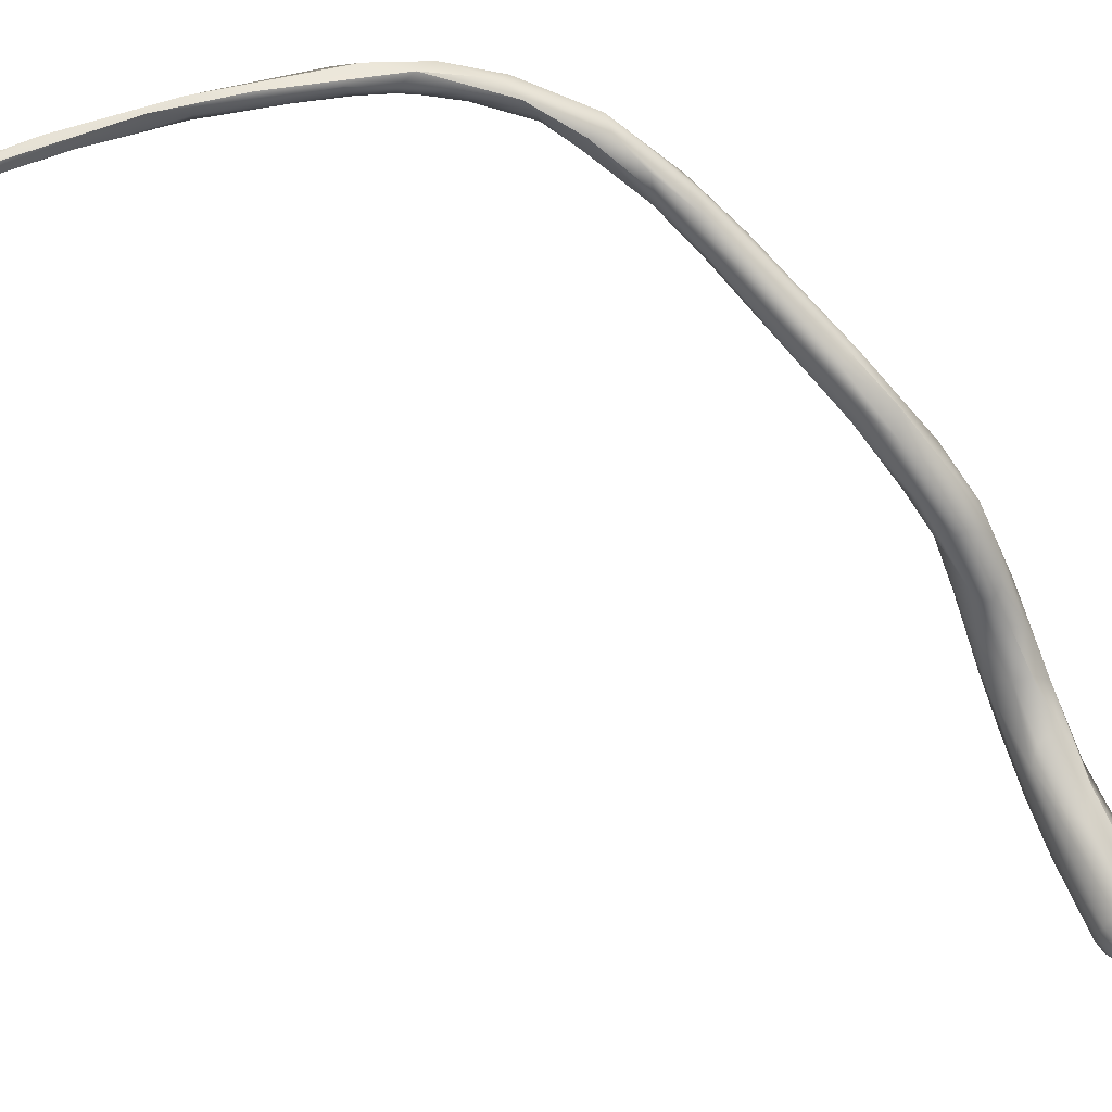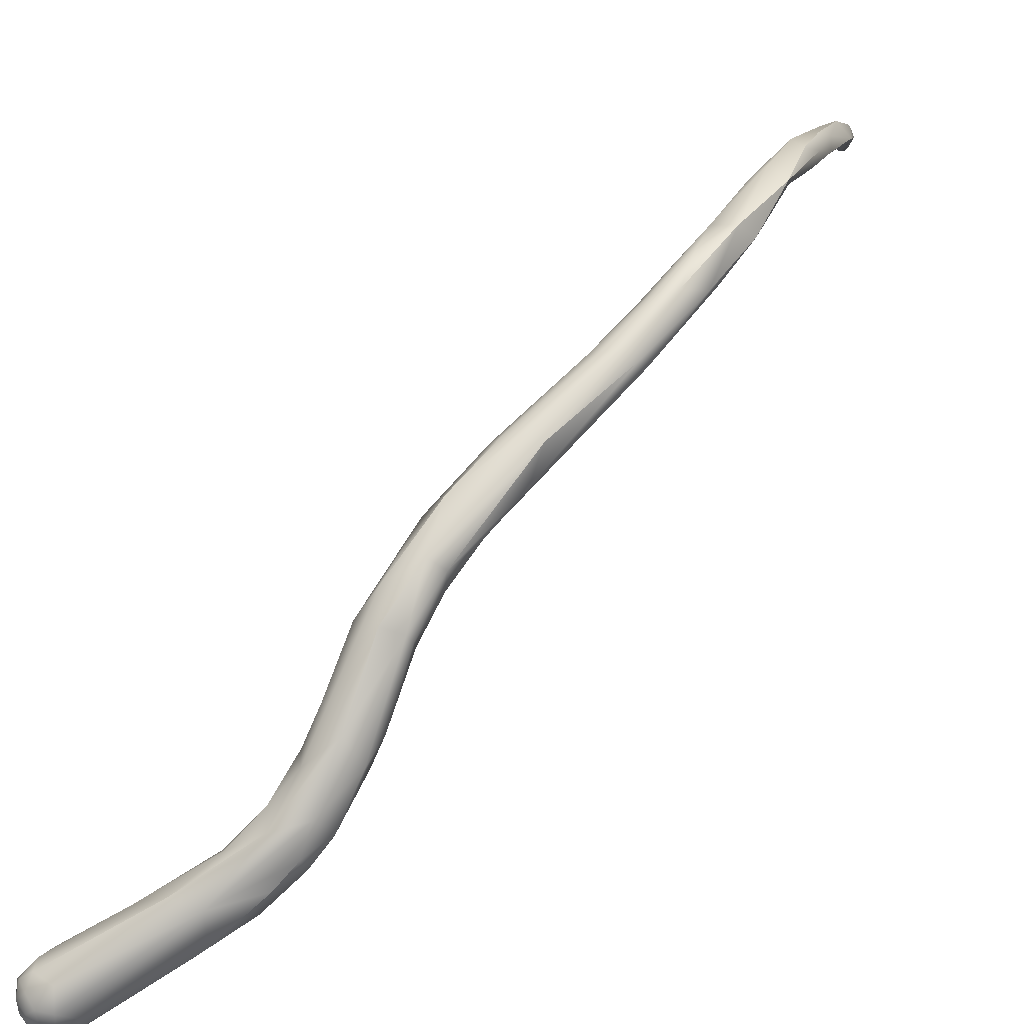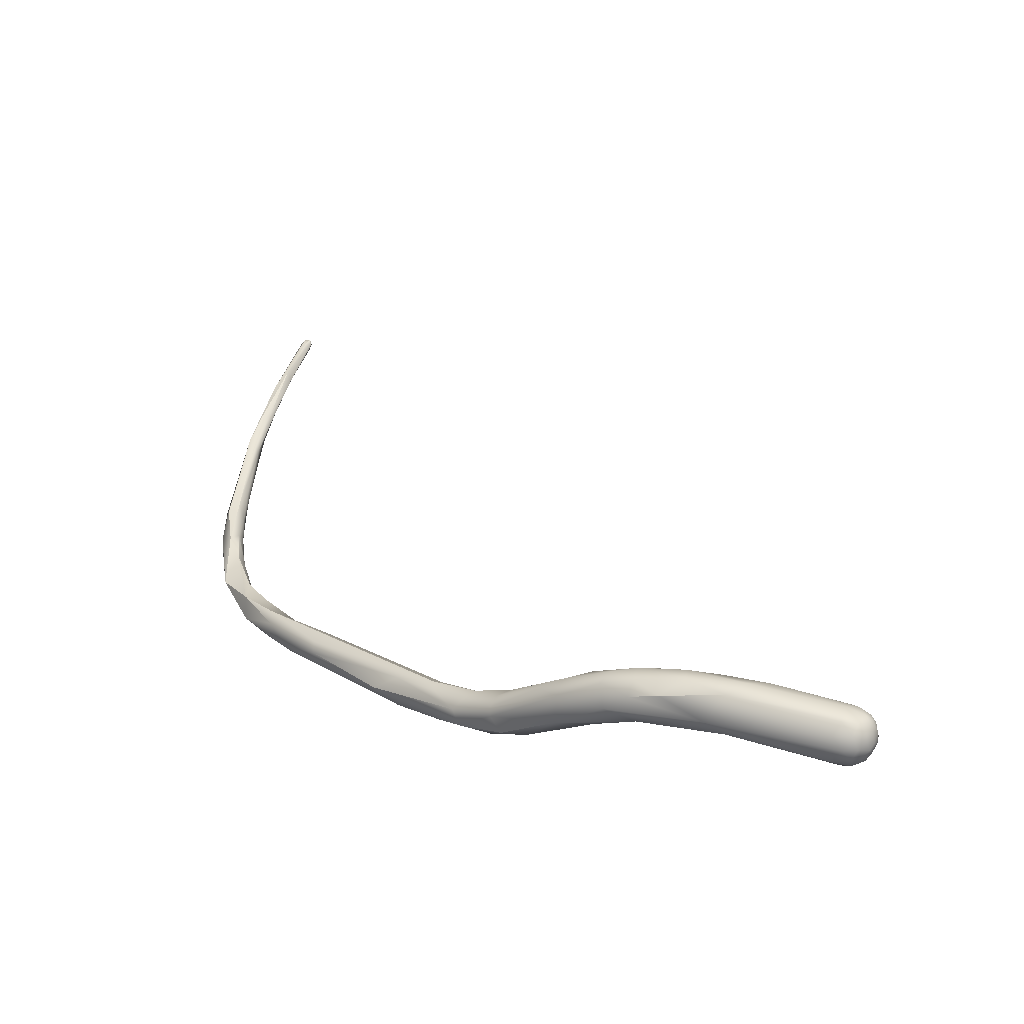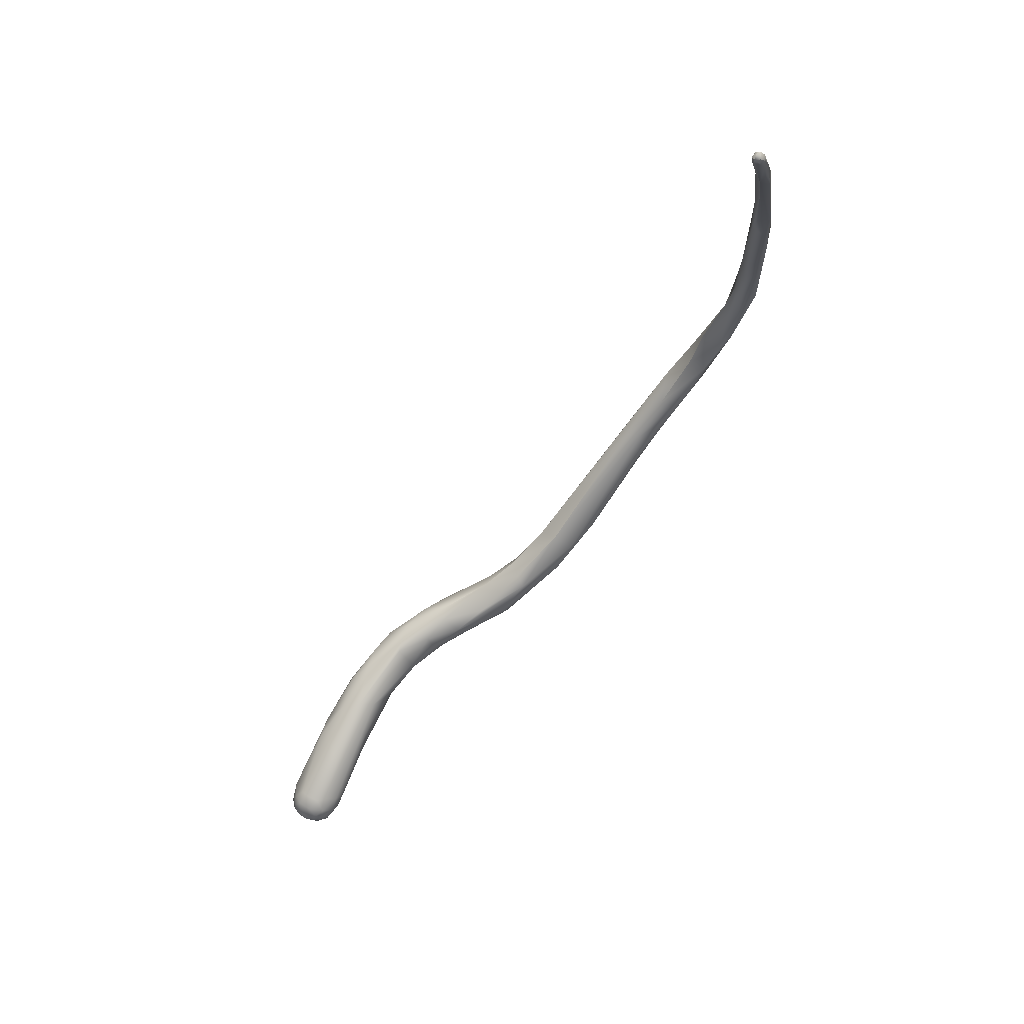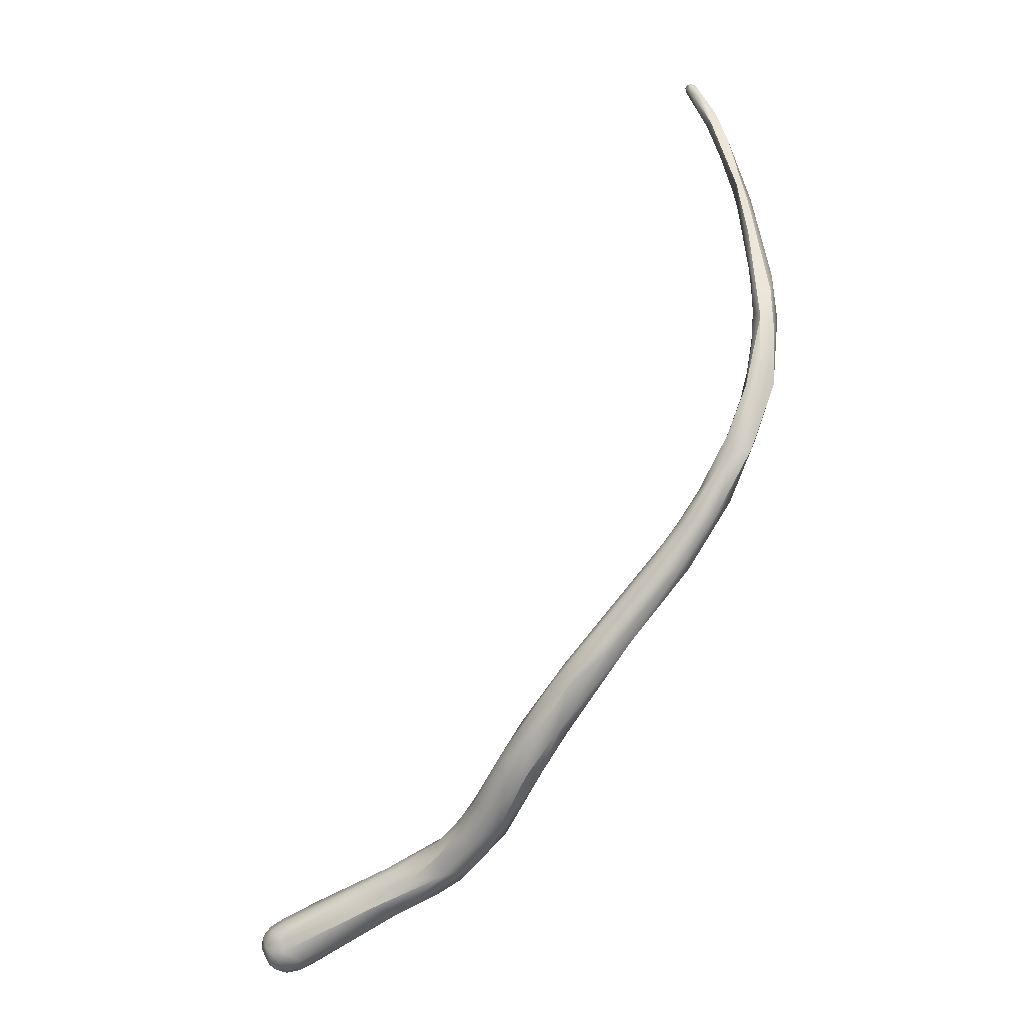
<metadata>
{"format":"obj","ext":"obj","renderer":"f3d","projection":"perspective","resolution":1024,"background":"white","views":[{"elev":46.5,"azim":-98.1,"up":"+Z"},{"elev":14.0,"azim":19.4,"up":"+Z"},{"elev":-45.0,"azim":148.1,"up":"+Y"},{"elev":68.4,"azim":-96.1,"up":"+Y"},{"elev":-34.2,"azim":-10.9,"up":"+Y"}]}
</metadata>
<code>
v -1.538 -117.1 1131
v -1.443 -117.1 1131
v -1.47 -117.3 1131
v -1.329 -117.4 1131
v -1.304 -117.1 1131
v -1.479 -117 1131
v -1.517 -117.4 1131
v -1.473 -117.1 1132
v -1.336 -117.2 1132
v -1.395 -117.5 1132
v -1.344 -117 1131
v -1.312 -116.9 1131
v -1.217 -116.9 1131
v -1.152 -117 1131
v -1.082 -117.4 1132
v -1.123 -117 1131
v -1.03 -117.3 1131
v -0.9888 -117.3 1131
v -1.103 -117.5 1131
v -1.355 -117.9 1132
v -1.1 -118.2 1132
v -0.814 -119.1 1132
v -1.007 -119 1132
v -1.056 -119.1 1132
v -0.7835 -120.1 1132
v -0.4753 -119.7 1132
v -0.4226 -119.5 1132
v -0.6709 -120.5 1132
v -0.05557 -121.5 1133
v -0.00469 -120.9 1132
v -0.3164 -122.4 1132
v 0.069 -123.2 1132
v 0.4689 -123.4 1132
v 0.07153 -124.8 1132
v 0.103 -126.1 1133
v 0.06129 -124.7 1133
v 0.4542 -125.9 1133
v 0.6493 -125.7 1132
v 0.3734 -126 1132
v 0.8518 -125.2 1132
v 0.3469 -127.9 1133
v 0.3003 -129.3 1133
v 0.5934 -129 1132
v 0.422 -129.5 1133
v 1.284 -130.3 1133
v 0.9903 -130.2 1132
v 1.407 -130.7 1133
v 0.3634 -130.6 1133
v 0.3787 -130.7 1133
v 0.5988 -130.9 1133
v 1.082 -131.3 1133
v 0.3539 -132.2 1133
v 0.5293 -132.9 1133
v 0.494 -132.2 1133
v 0.4244 -134.4 1132
v 0.825 -134.1 1132
v 0.06572 -135.2 1132
v -0.05082 -136 1132
v -0.179 -136.4 1132
v 0.5397 -133.1 1132
v 0.8344 -132.4 1132
v 1.436 -132.5 1133
v 1.246 -132.7 1132
v 0.2235 -134 1133
v 0.279 -133.6 1133
v 1.169 -133.5 1133
v 0.4617 -135.4 1133
v -1.374 -139.7 1130
v -0.6768 -137.9 1131
v -0.299 -137.7 1130
v -0.5675 -138.7 1131
v 0.4282 -136.6 1131
v 1.212 -135.8 1132
v -2.887 -141.7 1128
v -2.583 -141.3 1128
v -3.279 -142.4 1128
v -3.232 -142.8 1128
v -1.468 -139.8 1129
v -2.325 -141 1129
v -2.192 -141.3 1129
v -2.321 -140.9 1128
v -0.1028 -139.3 1129
v -1.62 -139.8 1130
v -0.8464 -140.9 1130
v -1.768 -141.2 1129
v -1.373 -141.2 1129
v -0.7142 -139.8 1131
v 0.6879 -137.7 1131
v 0.336 -138.6 1131
v -6.418 -145.8 1124
v -7.102 -146.9 1123
v -6.315 -146.9 1124
v -5.556 -145.2 1125
v -5.126 -145.4 1125
v -4.935 -145.9 1125
v -2.269 -141.4 1127
v -2.835 -143.1 1128
v -1.507 -142.2 1127
v -2.06 -142.7 1128
v -1.652 -142.6 1128
v -0.1701 -140.1 1129
v -8.582 -148.6 1120
v -8.493 -149 1120
v -7.281 -147.2 1121
v -7.808 -147.4 1121
v -7.654 -148.8 1122
v -5.987 -145.6 1123
v -4.195 -145.5 1124
v -3.768 -145.2 1125
v -17.35 -152.9 1110
v -16.8 -152.5 1110
v -17.27 -153.3 1110
v -16.74 -152.9 1110
v -17.62 -153.3 1109
v -17.53 -153.9 1110
v -16.93 -153.7 1110
v -16.53 -153.2 1111
v -9.177 -149.4 1118
v -9.291 -149.9 1118
v -8.515 -148.5 1119
v -9.037 -150.2 1118
v -8.216 -149.9 1120
v -7.216 -148.1 1119
v -7.435 -149.6 1120
v -6.394 -147.4 1121
v -6.026 -147.7 1121
v -5.283 -146.2 1123
v -5.282 -146.8 1122
v -6.423 -148.3 1122
v -5.864 -148 1122
v -17.21 -152.7 1109
v -17.22 -153.1 1108
v -16.83 -152.8 1108
v -17.56 -153.1 1109
v -17.64 -153.8 1109
v -17.64 -153.4 1109
v -17.5 -153.1 1109
v -17.48 -153.6 1109
v -17.4 -154 1109
v -17.22 -154.4 1109
v -17.08 -153.4 1108
v -17.18 -153.8 1108
v -16.87 -152.5 1109
v -16.56 -152.4 1109
v -16.3 -152.5 1109
v -17.27 -154.2 1110
v -16.76 -154.3 1110
v -17.28 -154.5 1109
v -16.83 -154.7 1110
v -15.23 -151.8 1110
v -14.25 -152.4 1112
v -13.69 -151.7 1112
v -12.37 -150.9 1113
v -11.94 -151.2 1113
v -10.48 -150.5 1115
v -10.4 -151.2 1115
v -9.475 -149.6 1116
v -9.178 -149.4 1116
v -9.742 -150 1116
v -8.619 -149.1 1116
v -8.655 -149 1117
v -9.586 -150.5 1117
v -8.068 -148.9 1117
v -6.67 -148.5 1120
v -6.702 -149.2 1120
v -6.565 -148.9 1120
v -16.82 -153.1 1108
v -16.38 -152.9 1108
v -16.42 -153.4 1108
v -17.06 -154.3 1108
v -16.96 -154.5 1109
v -16.81 -153.5 1108
v -16.9 -153.7 1108
v -16.79 -154.1 1108
v -16.56 -153.7 1108
v -16.59 -154.4 1108
v -16.43 -154.2 1108
v -15.65 -153.1 1108
v -15.88 -154.7 1109
v -16.05 -154 1108
v -15.98 -154.4 1108
v -15.49 -153.6 1108
v -15.36 -154.3 1109
v -15.46 -153.9 1108
v -16.84 -154.7 1109
v -16.47 -154.8 1109
v -16.41 -154.7 1109
v -15.92 -154.6 1110
v -14.23 -151.4 1110
v -13.5 -151.8 1110
v -12.33 -150.7 1112
v -12.24 -150.9 1111
v -12.98 -152.8 1112
v -10.5 -150.3 1113
v -11.51 -151.9 1114
v -9.919 -149.8 1114
v -9.444 -149.7 1115
v -10.14 -151.9 1115
v -8.549 -149.6 1115
v -9.333 -151.1 1116
v -7.722 -149.6 1116
v -7.564 -150.4 1116
v -7.238 -149.6 1117
v -8.129 -150.9 1117
v -12.55 -151.9 1110
v -11.9 -152.4 1111
v -10.81 -150.9 1112
v -10.6 -151.5 1112
v -11.77 -152.9 1112
v -9.442 -150.4 1113
v -9.165 -151.1 1113
v -9.969 -151.9 1113
v -8.634 -150.3 1114
v -9.185 -151.7 1114
v -8.806 -151.6 1115
v -8.367 -150.8 1114
v -1.538 -117.1 1131
v -1.443 -117.1 1131
v -1.443 -117.1 1131
v -1.47 -117.3 1131
v -1.304 -117.1 1131
v -1.304 -117.1 1131
v -1.479 -117 1131
v -1.479 -117 1131
v -1.473 -117.1 1132
v -1.344 -117 1131
v -1.312 -116.9 1131
v -1.217 -116.9 1131
v -1.217 -116.9 1131
v -1.217 -116.9 1131
v -1.152 -117 1131
v -1.082 -117.4 1132
v -1.123 -117 1131
v -1.03 -117.3 1131
v -1.103 -117.5 1131
v -1.1 -118.2 1132
v -0.7835 -120.1 1132
v -0.4753 -119.7 1132
v -0.4753 -119.7 1132
v -0.4226 -119.5 1132
v -0.6709 -120.5 1132
v -0.05557 -121.5 1133
v -0.00469 -120.9 1132
v -0.3164 -122.4 1132
v 0.4689 -123.4 1132
v 0.06129 -124.7 1133
v 0.4542 -125.9 1133
v 0.8518 -125.2 1132
v 0.8518 -125.2 1132
v 0.3469 -127.9 1133
v 0.9903 -130.2 1132
v 1.407 -130.7 1133
v 1.082 -131.3 1133
v 0.5293 -132.9 1133
v 0.5293 -132.9 1133
v 0.825 -134.1 1132
v 0.825 -134.1 1132
v -0.05082 -136 1132
v 1.246 -132.7 1132
v 1.246 -132.7 1132
v 1.169 -133.5 1133
v -0.6768 -137.9 1131
v -0.299 -137.7 1130
v 0.4282 -136.6 1131
v 1.212 -135.8 1132
v 1.212 -135.8 1132
v 1.212 -135.8 1132
v 1.212 -135.8 1132
v -0.1028 -139.3 1129
v 0.6879 -137.7 1131
v 0.6879 -137.7 1131
v 0.6879 -137.7 1131
v 0.336 -138.6 1131
v -6.315 -146.9 1124
v -5.987 -145.6 1123
v -3.768 -145.2 1125
v -7.216 -148.1 1119
v -7.435 -149.6 1120
v -6.394 -147.4 1121
v -5.283 -146.2 1123
v -10.4 -151.2 1115
v -12.98 -152.8 1112
v -9.969 -151.9 1113
g grp1
f 2 3 1
f 6 2 1
f 2 6 12
f 3 7 1
f 218 4 220
f 5 219 227
f 218 221 4
f 222 19 4
f 8 11 223
f 224 217 225
f 217 7 225
f 11 8 9
f 8 10 9
f 225 7 10
f 12 226 13
f 12 6 226
f 14 11 9
f 14 228 11
f 7 20 10
f 14 9 15
f 10 20 21
f 9 10 21
f 15 9 236
f 229 16 227
f 16 5 227
f 3 25 7
f 231 233 230
f 231 18 233
f 25 20 7
f 18 231 232
f 16 17 5
f 5 17 235
f 18 234 233
f 4 237 220
f 20 23 21
f 23 22 21
f 25 24 20
f 22 15 236
f 232 27 18
f 26 4 19
f 237 4 26
f 18 30 234
f 17 243 235
f 30 18 27
f 20 24 23
f 22 23 28
f 23 24 241
f 28 36 22
f 235 243 238
f 26 32 237
f 240 15 22
f 24 25 241
f 240 22 29
f 29 22 36
f 31 237 32
f 27 242 30
f 25 246 241
f 25 244 246
f 238 243 33
f 32 239 245
f 34 246 244
f 32 39 31
f 34 244 39
f 33 243 40
f 32 245 38
f 32 38 39
f 245 248 38
f 34 35 246
f 37 29 36
f 249 242 247
f 242 249 30
f 37 36 41
f 34 39 35
f 46 39 38
f 249 45 47
f 246 35 42
f 246 42 250
f 42 48 250
f 42 35 44
f 42 49 48
f 43 39 46
f 43 44 39
f 39 44 35
f 249 247 45
f 44 50 49
f 49 42 44
f 43 50 44
f 43 46 50
f 252 251 38
f 248 252 38
f 48 53 250
f 37 41 51
f 48 49 52
f 48 52 53
f 254 51 41
f 50 54 49
f 247 253 45
f 46 61 50
f 47 45 62
f 45 253 62
f 50 61 54
f 64 53 52
f 52 49 54
f 52 65 64
f 51 254 66
f 65 52 54
f 66 254 67
f 60 57 65
f 65 57 64
f 58 64 57
f 60 61 55
f 57 60 55
f 55 56 72
f 57 55 59
f 57 59 58
f 71 67 258
f 59 69 58
f 262 71 258
f 61 46 63
f 251 252 259
f 54 60 65
f 54 61 60
f 256 61 63
f 260 47 62
f 64 58 53
f 258 67 255
f 261 62 253
f 55 61 56
f 73 256 63
f 265 260 62
f 266 62 261
f 78 69 70
f 262 68 71
f 59 70 69
f 59 55 72
f 264 257 88
f 72 70 59
f 88 263 264
f 71 89 67
f 71 87 89
f 87 84 89
f 73 270 256
f 66 67 267
f 267 67 89
f 79 76 80
f 81 74 79
f 74 76 79
f 74 81 75
f 80 76 77
f 79 68 83
f 79 80 68
f 83 75 81
f 81 79 83
f 75 83 78
f 96 75 78
f 80 85 71
f 77 97 85
f 80 77 85
f 85 97 86
f 99 86 97
f 78 263 82
f 83 68 262
f 78 82 96
f 83 69 78
f 68 80 71
f 71 85 87
f 85 86 87
f 99 84 86
f 100 84 99
f 100 101 84
f 82 263 88
f 269 271 101
f 84 87 86
f 268 273 272
f 273 101 272
f 84 101 273
f 105 91 90
f 90 91 93
f 93 91 92
f 106 92 91
f 75 90 74
f 107 90 75
f 76 93 77
f 93 94 77
f 76 74 90
f 93 76 90
f 94 93 92
f 77 94 97
f 94 95 97
f 95 99 97
f 95 109 99
f 275 96 127
f 75 96 107
f 82 127 96
f 101 98 269
f 269 98 280
f 100 98 101
f 99 109 100
f 103 91 102
f 102 91 105
f 102 105 118
f 122 106 103
f 104 105 107
f 103 106 91
f 124 129 106
f 125 275 127
f 105 90 107
f 104 275 125
f 129 274 106
f 129 95 274
f 95 94 274
f 108 276 130
f 129 109 95
f 100 108 98
f 108 100 276
f 280 98 108
f 134 136 114
f 136 135 114
f 110 112 113
f 113 111 110
f 110 134 114
f 150 143 111
f 153 150 111
f 111 113 153
f 110 114 112
f 114 115 112
f 115 116 112
f 115 146 116
f 112 116 117
f 112 117 113
f 114 135 115
f 152 113 117
f 116 151 117
f 118 120 161
f 161 120 123
f 121 103 119
f 121 122 103
f 105 120 118
f 120 104 123
f 119 103 102
f 120 105 104
f 123 104 125
f 164 277 279
f 122 124 106
f 279 280 126
f 279 126 164
f 126 130 166
f 130 165 166
f 130 129 165
f 165 129 278
f 108 128 280
f 280 128 126
f 126 128 130
f 129 130 109
f 128 108 130
f 134 131 137
f 132 138 137
f 131 133 132
f 137 131 132
f 133 131 144
f 132 133 167
f 138 132 141
f 167 141 132
f 167 133 168
f 168 133 145
f 145 133 144
f 134 137 136
f 136 137 138
f 135 136 138
f 115 135 148
f 139 135 138
f 140 135 139
f 148 135 140
f 185 148 140
f 142 139 138
f 142 138 141
f 170 140 139
f 171 140 170
f 185 140 171
f 110 143 131
f 131 134 110
f 143 110 111
f 150 189 143
f 144 131 143
f 189 144 143
f 145 144 189
f 116 146 147
f 116 193 151
f 147 193 116
f 115 148 146
f 149 146 148
f 185 149 148
f 149 147 146
f 188 147 149
f 151 152 117
f 188 282 147
f 113 152 153
f 153 191 150
f 150 191 189
f 151 195 154
f 151 193 195
f 152 151 154
f 153 152 154
f 196 191 153
f 155 196 153
f 153 154 155
f 157 196 155
f 154 195 156
f 155 154 156
f 195 198 281
f 159 118 157
f 155 159 157
f 158 161 160
f 157 161 158
f 196 158 160
f 196 157 158
f 159 155 162
f 155 156 162
f 281 198 200
f 198 204 200
f 160 161 163
f 102 118 119
f 157 118 161
f 118 159 119
f 159 162 119
f 281 200 162
f 121 162 200
f 163 161 123
f 199 163 201
f 201 163 277
f 162 121 119
f 121 200 122
f 122 200 204
f 204 124 122
f 164 201 277
f 165 278 204
f 202 165 204
f 164 126 166
f 165 202 166
f 167 172 141
f 167 169 172
f 167 168 169
f 172 169 175
f 168 178 169
f 172 173 141
f 141 173 142
f 142 170 139
f 171 170 176
f 174 142 173
f 142 174 170
f 174 176 170
f 175 173 172
f 174 173 175
f 175 177 174
f 177 176 174
f 169 180 175
f 177 175 180
f 180 181 177
f 181 176 177
f 169 182 180
f 168 190 178
f 178 182 169
f 190 205 178
f 178 205 182
f 179 186 187
f 176 181 187
f 181 179 187
f 184 181 180
f 179 181 183
f 179 183 209
f 184 180 182
f 184 183 181
f 184 206 183
f 183 206 209
f 149 185 186
f 176 187 171
f 171 187 185
f 185 187 186
f 188 149 186
f 186 179 188
f 179 209 188
f 145 190 168
f 190 145 189
f 190 189 192
f 192 189 191
f 192 207 205
f 209 282 188
f 194 192 191
f 194 207 192
f 191 196 197
f 191 197 194
f 194 197 199
f 210 194 199
f 193 198 195
f 209 198 282
f 160 197 196
f 197 163 199
f 215 204 198
f 215 198 209
f 197 160 163
f 164 203 201
f 203 202 201
f 164 166 203
f 203 166 202
f 182 205 206
f 205 190 192
f 182 206 184
f 205 208 206
f 206 212 209
f 207 194 210
f 207 208 205
f 210 208 207
f 208 210 211
f 206 208 283
f 208 211 283
f 210 213 211
f 199 213 210
f 212 214 209
f 213 216 211
f 283 211 214
f 201 213 199
f 213 201 216
f 215 209 214
f 202 215 216
f 202 204 215
f 201 202 216
f 214 216 215
f 211 216 214

</code>
